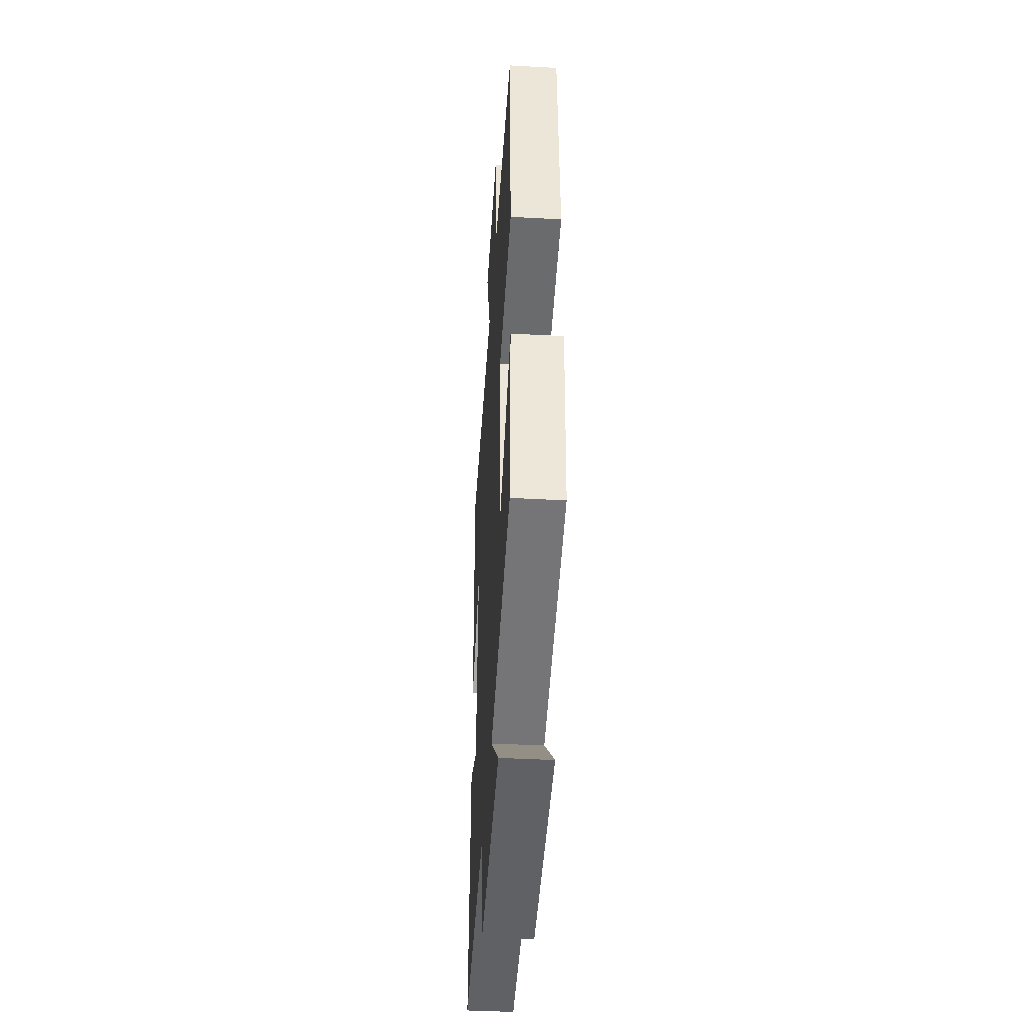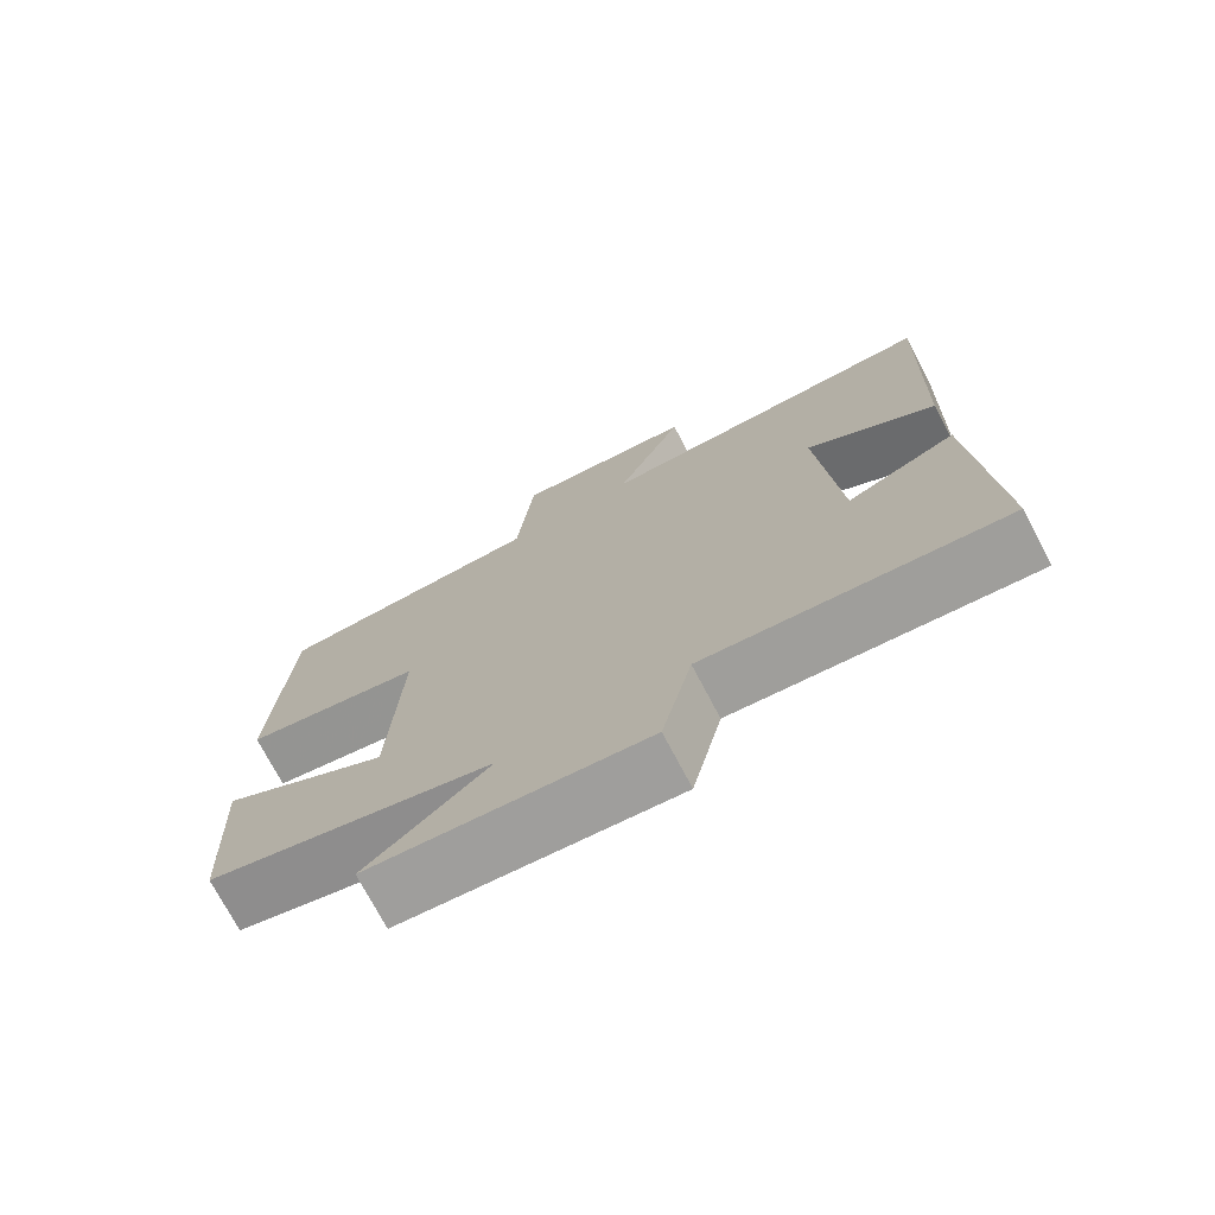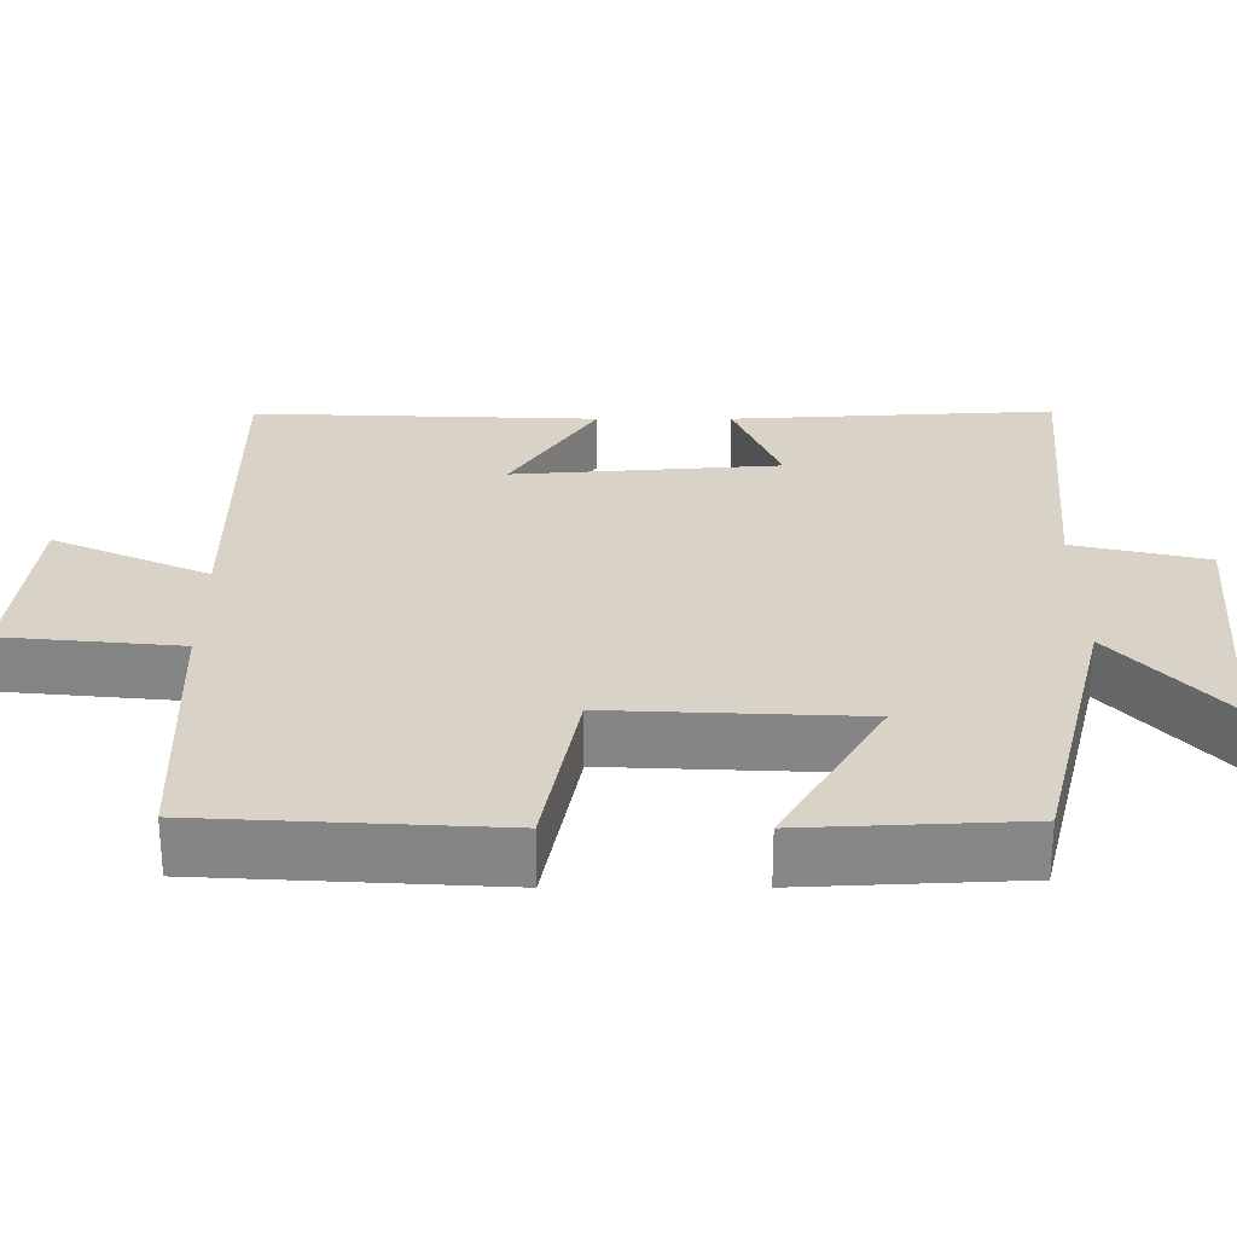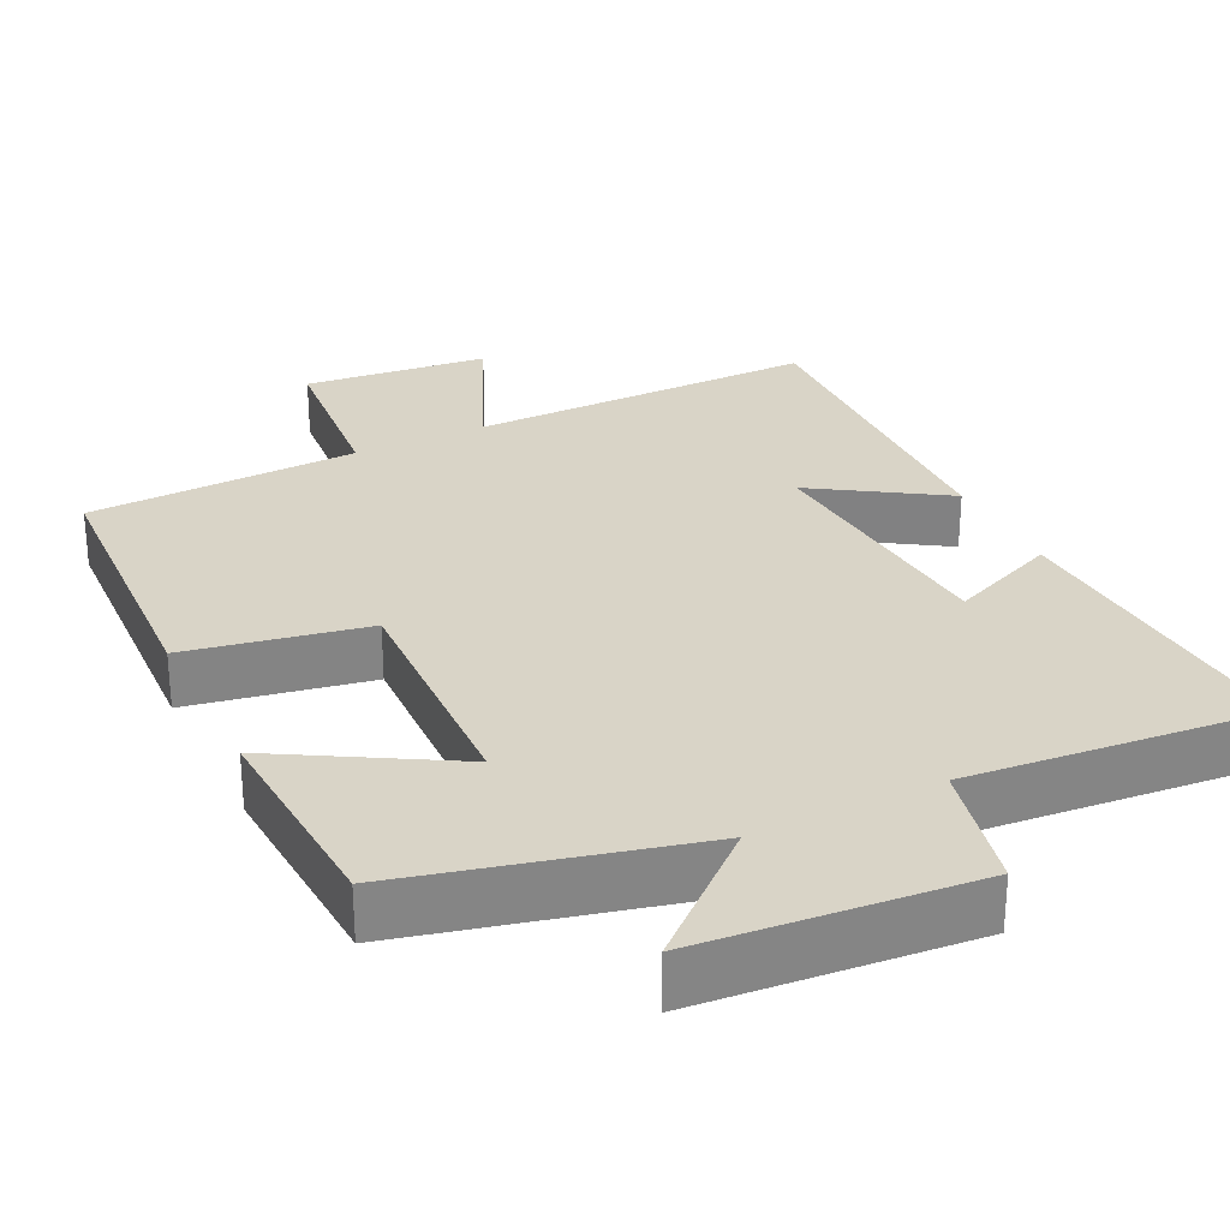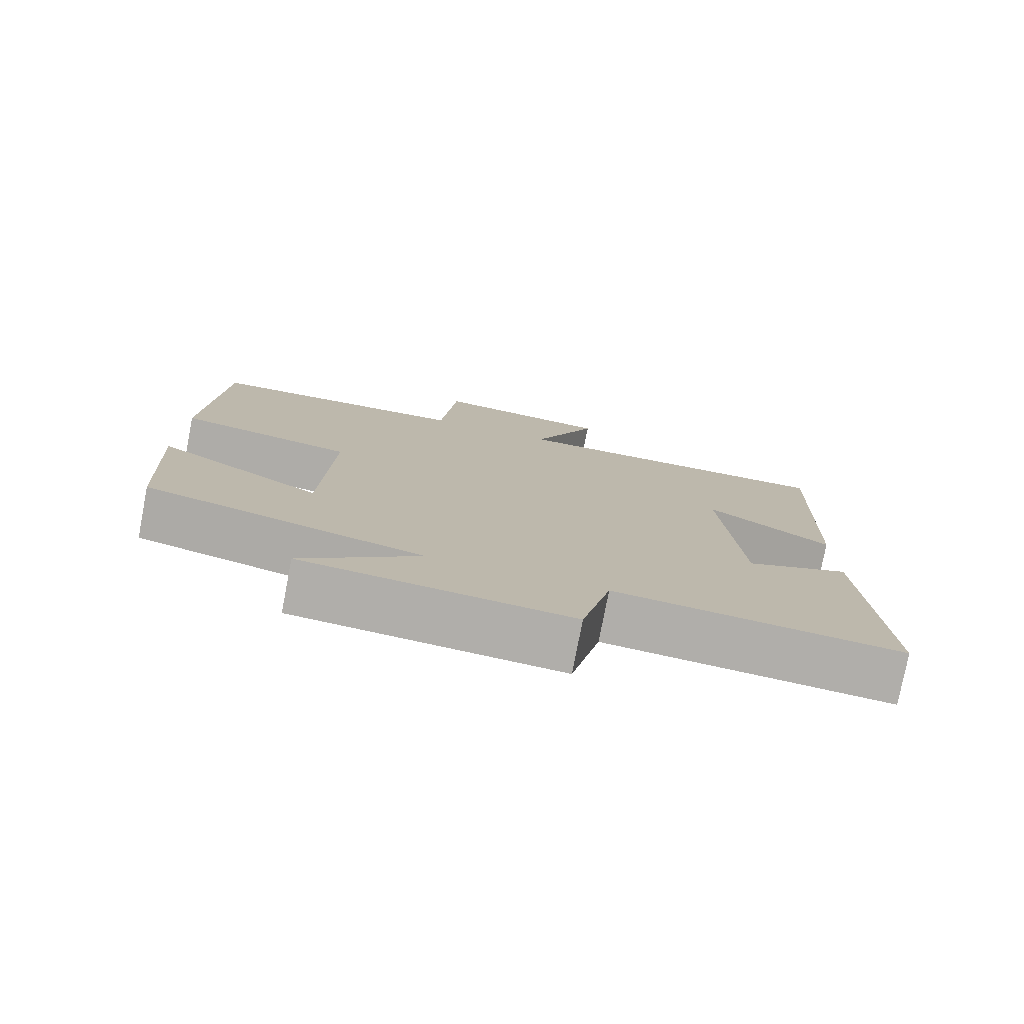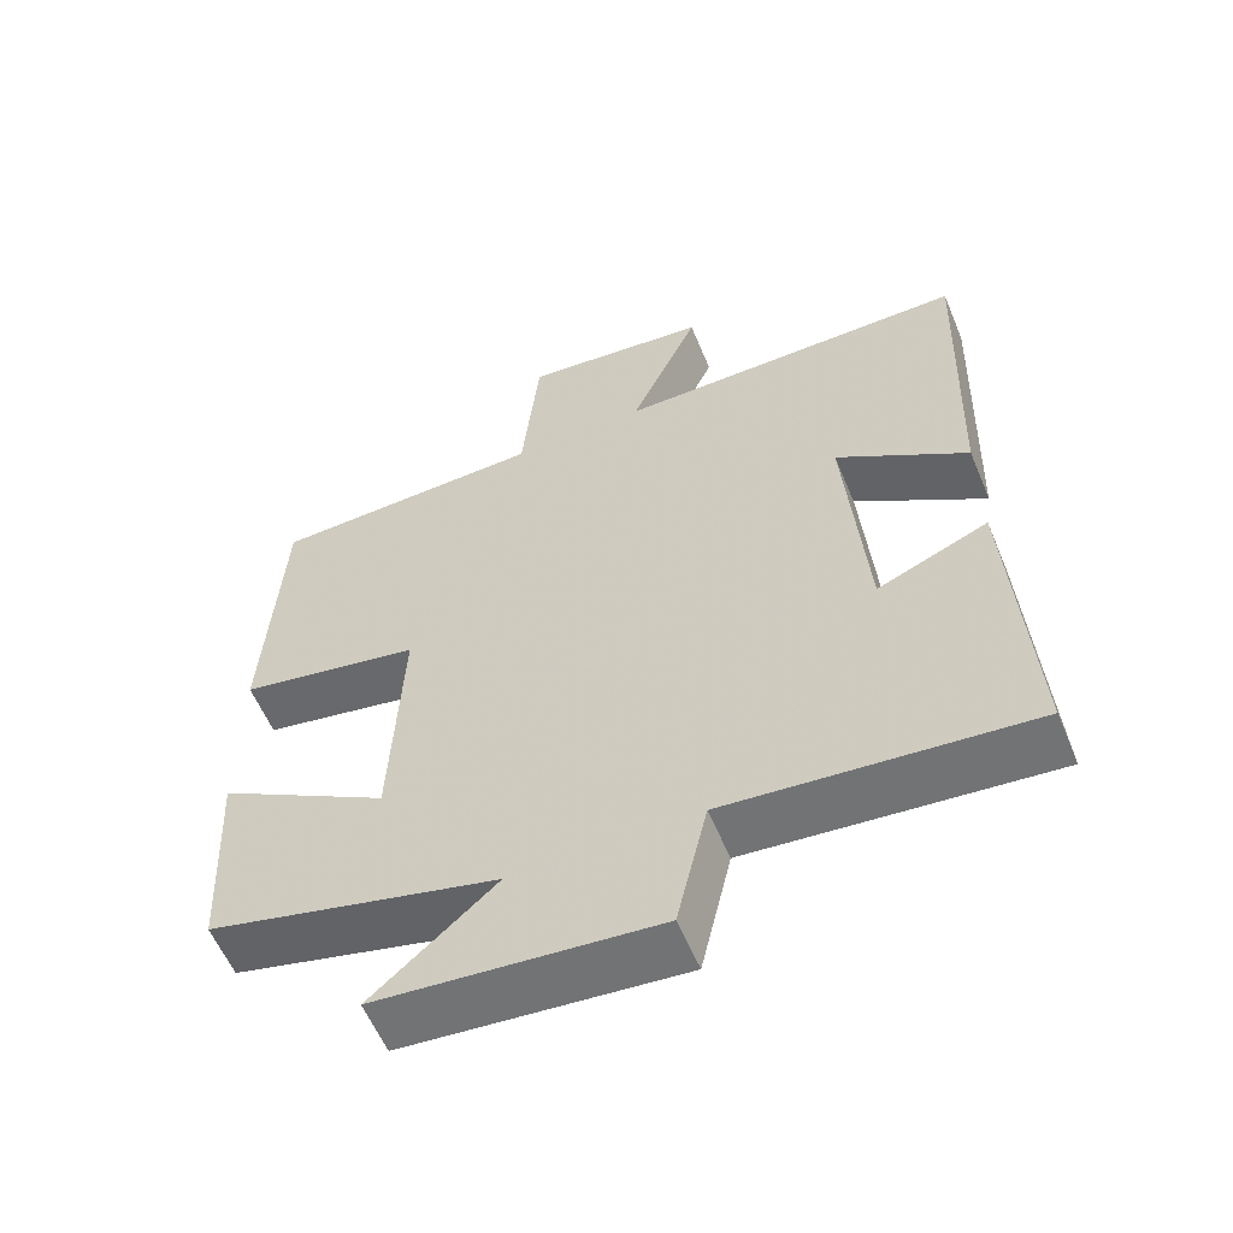
<metadata>
{"format":"obj","ext":"obj","renderer":"f3d","projection":"perspective","resolution":1024,"background":"white","views":[{"elev":-42.5,"azim":86.3,"up":"+Z"},{"elev":-74.0,"azim":-152.2,"up":"+Z"},{"elev":27.8,"azim":90.0,"up":"+Y"},{"elev":28.5,"azim":153.7,"up":"+Y"},{"elev":-77.7,"azim":169.1,"up":"+Z"},{"elev":-58.4,"azim":-157.4,"up":"+Z"}]}
</metadata>
<code>
v -0.516 0.07 0.502
v -0.056 0.07 0.5
v -0.146 0.07 0.702
v 0.098 0.07 0.728
v 0.12 0.07 0.5
v 0.479 0.07 0.487
v 0.5 0.07 0.11
v 0.263 0.07 0.065
v 0.277 0.07 -0.257
v 0.5 0.07 -0.126
v 0.486 0.07 -0.406
v 0.109 0.07 -0.5
v 0.269 0.07 -0.64
v -0.093 0.07 -0.672
v -0.133 0.07 -0.5
v -0.524 0.07 -0.536
v -0.5 0.07 -0.118
v -0.356 0.07 -0.178
v -0.33 0.07 0.166
v -0.5 0.07 0.056
v -0.516 0 0.502
v -0.056 0 0.5
v -0.146 0 0.702
v 0.098 0 0.728
v 0.12 0 0.5
v 0.479 0 0.487
v 0.5 0 0.11
v 0.263 0 0.065
v 0.277 0 -0.257
v 0.5 0 -0.126
v 0.486 0 -0.406
v 0.109 0 -0.5
v 0.269 0 -0.64
v -0.093 0 -0.672
v -0.133 0 -0.5
v -0.524 0 -0.536
v -0.5 0 -0.118
v -0.356 0 -0.178
v -0.33 0 0.166
v -0.5 0 0.056
f 19 20 1 2
f 18 19 2
f 15 16 17 18
f 15 18 2
f 12 13 14 15
f 12 15 2
f 9 10 11 12
f 8 9 12 2
f 5 6 7 8
f 5 8 2 3
f 3 4 5
f 22 21 40 39
f 22 39 38
f 38 37 36 35
f 22 38 35
f 35 34 33 32
f 22 35 32
f 32 31 30 29
f 22 32 29 28
f 28 27 26 25
f 23 22 28 25
f 25 24 23
f 1 21 22 2
f 2 22 23 3
f 3 23 24 4
f 4 24 25 5
f 5 25 26 6
f 6 26 27 7
f 7 27 28 8
f 8 28 29 9
f 9 29 30 10
f 10 30 31 11
f 11 31 32 12
f 12 32 33 13
f 13 33 34 14
f 14 34 35 15
f 15 35 36 16
f 16 36 37 17
f 17 37 38 18
f 18 38 39 19
f 19 39 40 20
f 20 40 21 1

</code>
